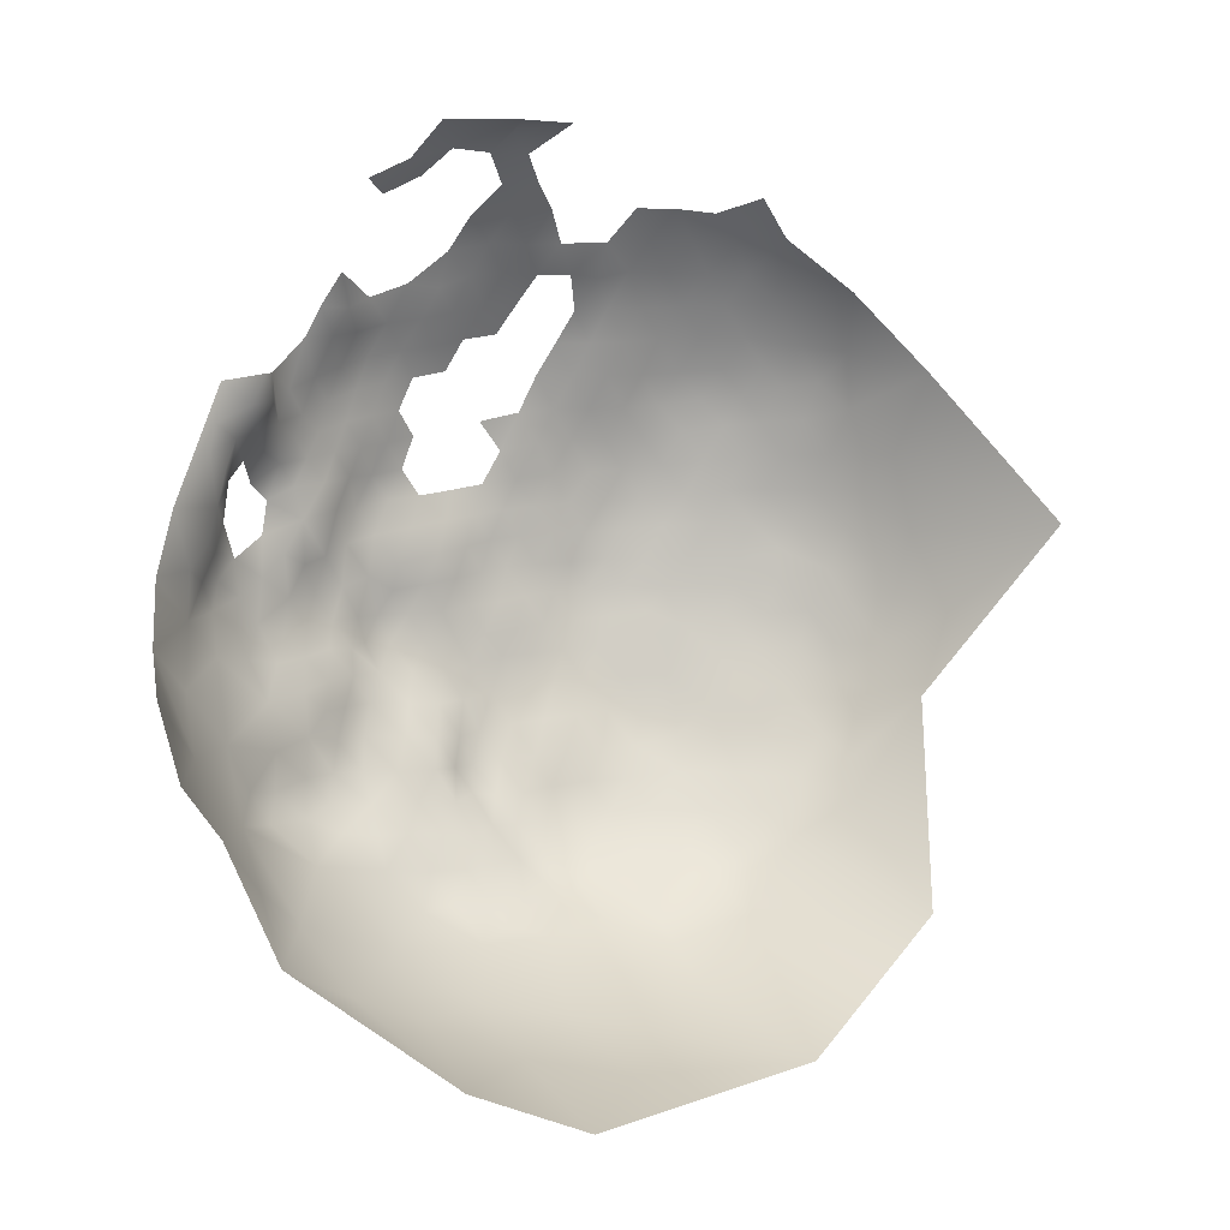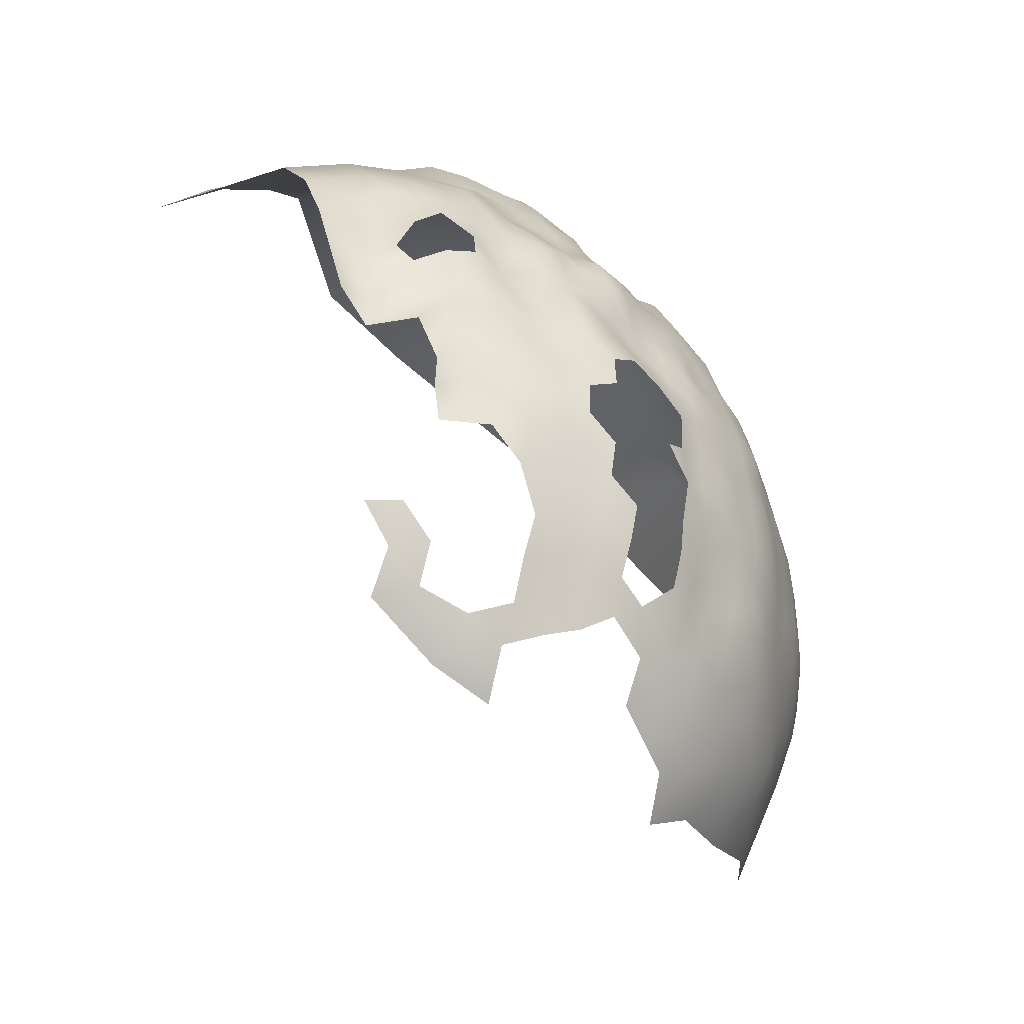
<metadata>
{"format":"obj","ext":"obj","renderer":"f3d","projection":"perspective","resolution":1024,"background":"white","views":[{"elev":76.7,"azim":-35.4,"up":"+Z"},{"elev":79.4,"azim":74.5,"up":"+Y"}]}
</metadata>
<code>
v -89.43 225.4 482.3
v -89.73 222.3 477.4
v -94.34 221.2 474.7
v -84.69 223.5 480
v -94.16 224.5 479.9
v -94.19 227.7 485.2
v -99.05 219.8 472.4
v -98.86 222.9 477.3
v -103.8 221.2 474.8
v -103.4 224 479.5
v -107.9 225.1 481.6
v -108.3 222.3 476.8
v -107.3 228.9 486.8
v -103.5 227 483.3
v -112.8 223.6 479.3
v -112.6 226.7 483.9
v -113.2 229.6 489.1
v -117.3 227.1 487
v -116.8 228.9 492.1
v -120.2 230.4 495.1
v -115.1 232.5 495.8
v -121.9 224.8 484.9
v -121.5 222 480.8
v -126.1 222.1 483.4
v -126.1 224.5 488.1
v -117.5 224.7 482
v -117.2 221.5 478
v -130.3 221.6 486.6
v -130.1 224.3 490.5
v -121.4 218.7 476.9
v -121.6 215.1 473.2
v -125.3 215.8 476.4
v -125.3 219.1 480
v -117.5 218 473.9
v -117.5 214.8 469.9
v -113.2 220.6 475.1
v -121.6 211.9 468.9
v -126 212.9 471.8
v -108.4 219.4 472.8
v -121.5 208 465.8
v -125.9 209.1 468.7
v -129.1 216.5 479.5
v -133.1 216.9 482.9
v -129.1 213.2 475.8
v -132.8 213.6 479.8
v -136.8 217.4 486.4
v -141.2 214.8 483.9
v -141.9 216.9 488
v -138 218.8 490.7
v -138.4 210.3 481.2
v -144.5 211.2 483.3
v -148.2 213.5 490.9
v -136.9 214.7 482.4
v -89.14 228.7 487.9
v -99.83 229.6 486.8
v -94.63 231.2 489.8
v -98.81 226.2 482.7
v -120.2 203.1 463.5
v -125 204.4 466.3
v -116.9 206.6 463.2
v -129.6 219.2 482.7
v -130.7 210.1 471.9
v -130.5 205.9 469.1
v -134.8 206.4 471.7
v -133.4 210.1 476.5
v -119.7 198.7 460.9
v -119.7 195 457.7
v -123.7 195.7 460.4
v -124 199.5 463.7
v -116 202 461.1
v -112.4 205.2 461.2
v -111.8 200.8 458.9
v -107.4 207.5 462.7
v -107.6 203.2 459.7
v -107.3 198.9 456.8
v -116 198.1 458.5
v -116.1 193.9 455.6
v -111.8 196.6 456.5
v -112 192.1 454.1
v -107.4 194.4 454.8
v -102.6 201.3 457.6
v -102.7 196.7 455.2
v -103 192.2 452.9
v -97.46 198.6 456.3
v -97.94 194.2 453.8
v -98.27 189.8 451.4
v -92.87 196.5 454.8
v -92.73 191.8 452.5
v -92.84 201.1 457.7
v -87.9 198.4 456.7
v -92.45 205.5 461.3
v -97.31 203.6 459
v -97.04 208.2 462.4
v -92.29 210.1 464.7
v -96.87 213.1 466
v -91.92 215 467.9
v -87.65 212.3 467.1
v -87.9 207.7 463.5
v -88.01 203.1 459.9
v -82.8 214.4 469.8
v -83.13 209.6 466.3
v -102 205.7 461.2
v -101.9 210.5 463.6
v -83.23 205.1 462.1
v -83.25 200.7 458.5
v -78.41 211.7 468.7
v -78.41 207.5 464.8
v -82.3 195.8 456.3
v -77.5 197.7 458.2
v -78.26 202.6 460.8
v -73.31 208.9 467.8
v -72.98 204.1 464.5
v -72.72 199.1 461
v -67.95 205.2 467.8
v -67.97 209.6 471.5
v -73.1 213.2 472
v -77.83 216.1 473.6
v -73.05 217.3 476.9
v -67.84 213.7 475.8
v -68.11 218 480.4
v -72.99 221 481.6
v -63.5 214.4 479.2
v -62.57 209.8 475
v -78.74 220.3 477.9
v -92.37 186.4 450.9
v -87.49 193.7 454
v -87.04 188.1 452.4
v -81.99 190.5 454.3
v -76.56 192.7 456.4
v -76.81 187.5 454.5
v -76.66 181.9 452.4
v -81.61 185 452.5
v -71.86 189.7 457
v -71.68 184 455.1
v -66.57 191.8 460.2
v -66.67 186.2 458.1
v -66.3 179.9 456.3
v -62.11 189 461.1
v -60.69 183 460.4
v -65.89 173.2 454.8
v -70.97 177.4 453.4
v -56.7 189.2 465.4
v -61.73 194.5 464.3
v -87.2 216.7 470.4
v -57.23 211.4 482.2
v -56.76 205.9 476.9
v -81.94 217.9 473.8
v -63.33 206.2 471.3
v -49.62 179 468.3
v -52.61 194.5 473
v -134 221.2 490.4
v -133.4 221.9 496.8
v -136.4 222 500.7
v -140.6 219.9 499
v -143.8 217.4 499
v -147.9 214 496.8
v -144.9 219.3 501.7
v -142 222.2 502.6
v -138 226.3 503.6
v -132.4 224.3 501.7
v -151.9 210.2 497.3
v -155.4 207.5 493
v -155.9 208.2 498.7
v -144.5 216.9 494.5
v -131 226.4 494.5
v -137.3 220.1 495.1
v -133.1 219.3 485.8
v -143.4 207.7 481.2
v -105.2 235.9 503.2
v -75.87 175.2 450.7
v -80.93 179.2 450.5
v -107.6 212.4 464.9
v -67.75 200.3 464.1
v -107.4 189.8 452.1
v -102.4 187.3 450.8
v -88.87 234 499
v -89 231.4 492.7
v -83.95 231.9 495.8
v -84.03 229.5 489.9
v -130 201.1 466.3
v -134.6 201.4 468.6
v -112.1 187.5 451.8
v -116.2 189.1 453.9
v -83.79 226.8 485
v -77.04 230.6 499.5
v -111.6 182.5 450
v -111.1 177.1 448.7
v -115.9 179.6 450.1
v -115.6 174.2 448.8
v -120 176.1 450.6
v -120.3 181.6 451.8
v -116 184.5 452
v -107.3 185.4 449.8
v -106.6 179.8 449
v -115.5 168.5 447.9
v -110.8 171.6 447.8
v -110.8 165.9 446.8
v -105.5 174.2 448.4
v -105.1 168.4 447
v -119.8 170.3 449.9
v -102.1 182.5 449.5
v -102 177.5 448.5
v -124.6 178.6 451.8
v -124.3 172.4 451.3
v -128.8 174.3 452.6
v -124.2 183.3 454.1
v -128.8 168.3 452.7
v -129.3 163.2 451.6
v -133.5 164.7 453.7
v -133.5 170.4 454
v -124.4 166.6 451.1
v -137.1 166.4 455.5
v -137.5 172.1 456.1
v -133.5 175.9 455.1
v -136.7 176 459
v -132.9 180.8 456.7
v -128.8 179.8 454.2
v -136.5 181.7 460
v -132.9 185.6 458.7
v -128.9 184.6 455.9
v -128.7 188.7 458.2
v -124.6 187.3 455.8
v -124.3 191.8 457.7
v -120 190.1 455.9
v -120.2 185.5 454
v -132.9 190.4 460.5
v -137.1 187.6 461.2
v -137.3 192.7 462.7
v -132.7 194.8 462.5
v -128.3 192.6 460.6
v -136.7 196.8 464.7
v -128.2 196.9 463.4
v -141.2 189.6 464.7
v -140.2 183.5 463.1
v -140.5 194.3 465.4
v -144.8 190.3 469.4
v -144.9 186.3 465.9
v -148.3 187.1 469.8
v -148.3 191 472.7
v -145.5 195 471.7
v -139.3 197.3 468.3
v -142.8 198.4 470.9
v -138.8 201.6 471.1
v -132.6 198.6 464.4
v -119.8 164 449.5
v -124.5 161.2 450.2
v -119.4 158.2 448.9
v -115.2 161.9 447.3
v -109 159.6 446.5
v -112.2 154.9 447.4
v -118.6 151.9 448.9
v -124.1 155.4 449.9
v -138.4 205.8 474.8
v -142.8 202.5 473.6
v -146.4 199 474.3
v -149.7 199 477.8
v -146.4 202.7 478.3
v -149.1 195.1 475.4
v -141.7 205.7 477.6
v -152 190.8 476
v -152.9 195.9 478.4
v -61.72 201.5 468.5
v -141.2 218.7 492.8
v -155.9 197.9 481.8
v -79.67 173.1 449.6
v -85.55 176.6 449.2
v -86.33 182.6 450.8
v -149.7 209.6 486.8
v -151.6 210.3 491.8
v -123.7 148.9 450.8
v -123.4 142.3 452.4
v -123.7 137 453.6
v -129 145.7 453.4
v -117.9 145.3 449.5
v -118 139.1 451.2
v -117.1 130.5 455.5
v -111.7 140.6 449.3
v -112.4 135.9 450.8
v -129.5 152.9 451.8
v -111.9 147.2 448
v -105.2 149.5 447.3
v -128.6 158.4 450.9
v -72.05 194.5 458.7
v -147.9 206.3 482.4
v -151 187.4 473.1
v -151.9 183.5 470.6
v -155.1 185.4 474.8
v -157.1 191.6 479.8
v -160.1 185 480.6
v -148.4 182.6 466.5
v -142.7 193.9 468.7
v -139.6 177.3 462.2
v -143.5 179.4 464.7
v -139.9 172.4 460
v -142.6 173.1 463.9
v -142.8 168 461.5
v -143.1 162.2 461.7
v -147 164.8 463.6
v -147.3 170.6 464.2
v -139.9 168.3 457.6
v -143.3 157.2 460.6
v -142.6 150.8 460.6
v -147.1 152.8 463.1
v -147.3 158.8 463.1
v -139.8 156.4 457.3
v -140.2 162.6 458.2
v -143 144 462.6
v -138.7 147 458.1
v -137.1 161.2 455.1
v -136.1 155.5 453.8
v -138.8 151.3 456.1
v -151.7 161.1 465.5
v -151.4 147.8 468
v -151.2 155.3 464.9
v -147 148.7 463.3
v -120.7 227.3 490.4
v -124.4 228.3 493.7
v -69.88 169.8 452.5
v -70.26 162.8 451.8
v -75.75 166.7 449.9
v -63.4 163.2 456
v -97.3 184 450.3
v -97.58 179.1 448.6
v -98.56 173.3 447.6
v -91.65 180.7 449.8
v -92.35 175.9 448.3
v -92.38 170.4 447.1
v -91.29 163.3 446.7
v -96.91 166.4 446.7
v -88.17 173.1 448.1
v -87.26 167.1 447.3
v -81.68 163.4 448.2
v -81.6 157.1 447.9
v -76.04 159.8 449.7
v -82.69 170 448.6
v -151.2 167.3 466.6
v -154.9 169 469.8
v -153.2 173.4 468.3
v -147.4 175.9 465.3
v -99.02 235.9 501.2
v -86.16 159.9 446.8
v -84.57 152 447.8
v -91.22 155.3 446.9
v -95.9 160.6 446.5
v -155.8 156.4 468.4
v -132.9 159.5 452.6
v -134.2 148.6 454.6
v -151.4 178.3 467.4
v -85.43 220.1 475.6
v -103.8 155.1 446.5
v -102.3 160.6 446.7
v -97.45 156 446.9
v -97.59 150.9 446.7
v -97.94 143.3 448.2
v -91.11 147.3 447.6
v -104 136.5 450.6
v -89.96 141.2 449.5
v -106.6 163.4 446.3
v -134.8 142.1 457.1
v -155.1 179.9 470.5
v -128.2 139 455
v -106.3 237.1 508.1
v -99.74 236.8 506.6
v -93.75 237.4 510.5
v -93.76 235.6 504.1
v -152 201.6 480.6
v -155.1 201.6 485
v -152.1 205.2 484.6
v -84.61 234 500.6
v -94.07 135.5 451.6
v -153.3 207.7 488.5
v -156.3 204.5 488.5
v -159.9 203.5 495.1
v -159.4 198.8 488.7
v -59.16 173.5 459.5
v -159 171.6 472.5
v -156.8 164.1 470.8
v -85.61 145.8 448.5
v -76.66 142.2 453.3
v -75.9 152.4 450.3
v -66.33 150 455.3
v -70.47 157.1 451.8
v -105.7 143.1 448.4
v -67.46 196 461.7
v -83.72 233.1 505.2
v -128.5 133.4 457.4
v -158.7 180.7 474.7
v -158.1 176.4 471.8
v -161.9 175.6 476.4
v -163.4 180.5 479.9
v -166.4 176.5 482.4
v -166.1 181.5 484.7
v -164.4 168.2 481.9
v -129.2 125.9 462.6
v -145.2 120 480.3
v -154.6 116 496.4
v -165.1 129.2 505.1
v -156.3 130.1 485.6
v -164.2 141.7 487.3
v -147.5 132.4 472.5
v -137.5 133.2 463.5
v -137.1 121.8 470.8
v -156.9 140.3 477.6
v -162.5 152.5 480.2
v -170.2 148.8 493.8
v -170.6 160.9 492.7
v -175.3 155.5 506.1
v -172.2 166.4 500.9
v -172.2 172.8 510.3
v -169.4 184.9 504.5
v -169.5 176.2 494
v -172.4 179.7 519
v -168.7 188.4 527.3
v -169.1 188.1 514.5
v -165 187.5 490.3
v -165.8 199.6 506.9
v -165.4 195.1 497.5
v -160.2 208.3 504.5
v -153 215.2 503.7
v -123.4 107.5 473
v -47.33 149.6 466.8
v -95.89 115 459.6
f 263 166 49
f 133 129 283
f 206 225 191
f 39 12 9
f 70 76 66
f 167 61 43
f 167 28 61
f 309 212 209
f 33 32 42
f 192 183 182
f 67 66 76
f 32 33 30
f 60 70 58
f 60 71 70
f 41 37 40
f 31 32 30
f 31 30 34
f 238 285 239
f 238 239 236
f 66 67 68
f 66 68 69
f 46 167 43
f 26 27 23
f 291 240 242
f 269 268 371
f 255 242 240
f 25 28 29
f 243 242 254
f 15 36 27
f 151 29 28
f 151 28 167
f 63 64 62
f 243 241 242
f 42 32 44
f 235 241 231
f 235 231 228
f 222 220 221
f 11 14 10
f 231 229 228
f 231 244 229
f 80 82 83
f 19 20 21
f 80 78 75
f 66 58 70
f 162 269 371
f 256 258 261
f 230 221 226
f 254 259 253
f 300 294 213
f 222 225 206
f 23 30 33
f 79 182 183
f 76 70 72
f 76 72 78
f 75 78 72
f 77 67 76
f 291 241 235
f 291 242 241
f 71 72 70
f 82 80 75
f 255 254 242
f 253 243 254
f 287 285 286
f 292 215 294
f 290 238 237
f 33 61 24
f 33 42 61
f 107 101 106
f 219 221 220
f 219 226 221
f 309 209 346
f 215 213 294
f 89 87 84
f 77 79 183
f 260 239 285
f 260 258 239
f 192 186 188
f 218 219 216
f 77 78 79
f 77 76 78
f 238 286 285
f 81 82 75
f 216 219 220
f 2 4 349
f 192 191 225
f 192 188 191
f 27 30 23
f 256 257 255
f 256 255 258
f 22 26 23
f 42 43 61
f 42 45 43
f 74 75 72
f 44 45 42
f 44 65 45
f 208 346 209
f 208 282 346
f 22 24 25
f 2 1 4
f 217 216 220
f 41 40 59
f 12 36 15
f 237 238 236
f 74 72 71
f 212 309 306
f 69 58 66
f 80 79 78
f 388 387 360
f 240 258 255
f 240 239 258
f 223 221 230
f 223 222 221
f 232 229 244
f 368 371 268
f 24 23 33
f 24 22 23
f 376 389 388
f 330 327 326
f 228 227 233
f 186 192 182
f 152 153 160
f 222 224 225
f 31 34 35
f 228 229 226
f 228 226 227
f 175 83 86
f 223 224 222
f 20 19 316
f 20 316 317
f 177 179 54
f 203 206 191
f 246 282 208
f 235 228 233
f 182 174 193
f 182 193 186
f 99 104 105
f 24 61 28
f 24 28 25
f 85 84 87
f 22 18 26
f 296 295 294
f 296 294 300
f 196 197 195
f 38 37 41
f 102 103 93
f 261 258 260
f 187 188 186
f 97 96 144
f 189 190 188
f 189 188 187
f 219 227 226
f 53 43 45
f 5 1 2
f 199 197 196
f 46 43 53
f 196 195 189
f 206 220 222
f 44 62 65
f 99 105 90
f 248 247 245
f 201 322 323
f 97 98 94
f 194 187 186
f 27 36 34
f 27 34 30
f 11 15 16
f 46 151 167
f 46 49 151
f 183 225 224
f 183 192 225
f 81 75 74
f 175 174 83
f 93 92 102
f 214 210 213
f 187 196 189
f 13 14 11
f 80 83 174
f 40 58 59
f 31 35 37
f 31 37 38
f 323 324 202
f 214 213 215
f 372 162 371
f 94 95 96
f 94 96 97
f 232 69 68
f 85 86 83
f 85 83 82
f 124 117 147
f 133 130 129
f 200 189 195
f 200 190 189
f 15 27 26
f 240 291 236
f 240 236 239
f 73 74 71
f 229 230 226
f 94 98 91
f 94 93 95
f 91 93 94
f 284 368 268
f 232 244 180
f 40 60 58
f 131 132 130
f 204 190 200
f 232 230 229
f 211 245 246
f 154 155 157
f 154 157 158
f 97 144 100
f 309 346 310
f 314 312 304
f 311 305 310
f 110 105 104
f 16 15 26
f 201 202 194
f 201 323 202
f 234 233 227
f 329 328 344
f 358 197 199
f 299 295 296
f 230 68 223
f 230 232 68
f 9 10 8
f 9 8 7
f 38 62 44
f 13 11 16
f 223 68 67
f 223 67 224
f 63 181 64
f 63 180 181
f 91 92 93
f 91 89 92
f 295 292 294
f 279 282 252
f 98 99 91
f 85 87 88
f 198 199 196
f 372 374 373
f 372 373 162
f 84 85 82
f 98 104 99
f 367 368 366
f 100 106 101
f 100 101 97
f 52 268 269
f 175 193 174
f 89 91 99
f 190 191 188
f 77 224 67
f 77 183 224
f 6 55 56
f 6 57 55
f 128 130 132
f 252 282 246
f 79 174 182
f 79 80 174
f 114 115 148
f 288 261 260
f 111 107 106
f 390 391 392
f 95 93 103
f 89 90 87
f 89 99 90
f 16 18 17
f 16 26 18
f 12 15 11
f 13 16 17
f 118 121 120
f 59 58 69
f 306 300 212
f 39 36 12
f 19 18 316
f 19 17 18
f 298 336 299
f 298 299 296
f 84 92 89
f 124 118 117
f 132 127 128
f 132 267 127
f 309 305 306
f 309 310 305
f 209 212 210
f 374 372 367
f 166 151 49
f 198 194 202
f 251 252 247
f 136 135 138
f 339 295 299
f 56 54 6
f 14 55 57
f 303 314 304
f 200 211 204
f 267 171 266
f 211 208 207
f 211 246 208
f 194 186 193
f 203 191 190
f 246 245 247
f 246 247 252
f 108 90 105
f 114 173 112
f 49 48 263
f 49 46 48
f 347 359 308
f 297 298 296
f 98 97 101
f 178 369 185
f 5 2 3
f 5 3 8
f 264 367 366
f 315 303 302
f 297 301 304
f 297 304 298
f 12 10 9
f 12 11 10
f 308 307 302
f 207 208 209
f 207 209 210
f 159 160 153
f 126 87 90
f 126 88 87
f 205 217 203
f 134 130 133
f 134 131 130
f 81 102 92
f 290 286 238
f 234 218 292
f 234 292 293
f 207 204 211
f 207 205 204
f 108 126 90
f 303 304 301
f 132 131 171
f 132 171 267
f 175 322 201
f 284 51 168
f 283 129 109
f 283 109 113
f 217 206 203
f 217 220 206
f 315 302 307
f 5 6 1
f 5 57 6
f 38 44 32
f 38 32 31
f 365 340 363
f 257 256 366
f 347 308 311
f 325 322 125
f 214 216 217
f 214 217 205
f 201 193 175
f 201 194 193
f 57 10 14
f 119 120 122
f 323 326 324
f 128 126 108
f 128 127 126
f 312 298 304
f 115 123 148
f 327 324 326
f 46 53 47
f 46 47 48
f 205 207 210
f 205 210 214
f 153 154 158
f 153 158 159
f 257 254 255
f 257 259 254
f 52 156 164
f 178 176 369
f 215 292 218
f 116 117 118
f 306 301 297
f 306 305 301
f 218 234 227
f 218 227 219
f 336 298 312
f 184 54 179
f 293 292 295
f 293 295 339
f 261 366 256
f 261 264 366
f 137 134 136
f 177 176 178
f 340 169 363
f 155 164 156
f 241 243 181
f 112 173 113
f 47 53 50
f 101 107 104
f 101 104 98
f 389 387 388
f 265 171 170
f 212 300 213
f 212 213 210
f 274 270 251
f 86 85 88
f 244 181 180
f 372 371 368
f 372 368 367
f 56 177 54
f 22 316 18
f 362 363 169
f 116 111 106
f 114 112 111
f 124 121 118
f 119 118 120
f 287 260 285
f 332 333 341
f 384 135 283
f 119 123 115
f 338 336 337
f 136 134 133
f 273 279 270
f 143 138 135
f 143 135 384
f 170 171 131
f 41 62 38
f 41 63 62
f 270 252 251
f 270 279 252
f 330 331 327
f 139 137 136
f 384 113 173
f 384 283 113
f 81 84 82
f 81 92 84
f 119 115 116
f 119 116 118
f 113 109 110
f 63 41 59
f 107 110 104
f 284 366 368
f 284 257 366
f 65 62 64
f 115 114 111
f 115 111 116
f 302 311 308
f 336 377 337
f 233 237 236
f 64 243 253
f 64 181 243
f 200 245 211
f 272 271 275
f 198 196 187
f 198 187 194
f 345 312 314
f 287 286 360
f 287 360 387
f 184 4 1
f 248 195 197
f 145 146 123
f 335 331 330
f 129 108 109
f 109 105 110
f 109 108 105
f 302 303 301
f 141 134 137
f 153 166 154
f 153 152 166
f 178 179 177
f 128 108 129
f 128 129 130
f 154 166 263
f 73 172 103
f 73 103 102
f 127 125 88
f 127 88 126
f 323 322 325
f 323 325 326
f 249 358 351
f 322 175 86
f 332 331 335
f 291 233 236
f 291 235 233
f 203 190 204
f 203 204 205
f 117 100 147
f 102 81 74
f 102 74 73
f 50 168 51
f 50 51 47
f 271 273 270
f 133 283 135
f 133 135 136
f 112 107 111
f 264 261 288
f 57 5 8
f 57 8 10
f 237 233 234
f 265 266 171
f 245 195 248
f 245 200 195
f 198 202 324
f 271 272 361
f 122 123 119
f 122 145 123
f 146 148 123
f 364 365 363
f 249 351 350
f 139 136 138
f 352 351 344
f 352 350 351
f 353 350 352
f 335 266 265
f 335 330 266
f 50 53 45
f 287 288 260
f 287 289 288
f 377 336 312
f 125 86 88
f 125 322 86
f 332 320 334
f 161 162 163
f 161 269 162
f 156 269 161
f 156 52 269
f 266 330 326
f 319 382 334
f 319 334 320
f 266 325 267
f 266 326 325
f 54 1 6
f 54 184 1
f 334 333 332
f 249 197 358
f 249 248 197
f 180 63 59
f 140 141 137
f 268 51 284
f 347 279 273
f 117 116 106
f 117 106 100
f 271 274 275
f 271 270 274
f 329 324 327
f 341 331 332
f 341 328 331
f 124 147 349
f 338 348 339
f 152 151 166
f 316 25 317
f 316 22 25
f 303 315 313
f 376 388 338
f 376 338 337
f 231 241 181
f 231 181 244
f 112 113 110
f 112 110 107
f 313 314 303
f 302 305 311
f 302 301 305
f 338 360 348
f 338 388 360
f 348 360 286
f 348 286 290
f 165 29 151
f 165 151 152
f 154 164 155
f 154 263 164
f 165 152 160
f 327 328 329
f 327 331 328
f 383 277 280
f 383 280 281
f 168 257 284
f 168 259 257
f 318 141 140
f 125 127 267
f 125 267 325
f 319 320 318
f 147 144 349
f 147 100 144
f 65 50 45
f 355 354 353
f 385 369 176
f 359 347 273
f 306 297 296
f 306 296 300
f 262 114 148
f 124 349 4
f 215 216 214
f 215 218 216
f 390 389 391
f 163 162 373
f 338 299 336
f 338 339 299
f 385 365 364
f 278 275 277
f 341 333 342
f 341 342 343
f 142 143 150
f 355 342 378
f 250 248 249
f 276 275 278
f 355 343 342
f 345 377 312
f 386 361 272
f 383 354 356
f 65 64 253
f 141 170 131
f 141 131 134
f 50 259 168
f 250 251 247
f 250 247 248
f 353 281 350
f 317 29 165
f 317 25 29
f 281 280 250
f 262 148 146
f 375 137 139
f 375 140 137
f 180 69 232
f 180 59 69
f 279 346 282
f 365 385 176
f 339 290 293
f 339 348 290
f 21 17 19
f 13 55 14
f 357 354 355
f 273 271 361
f 343 328 341
f 277 275 274
f 277 274 280
f 353 352 343
f 353 343 355
f 359 273 361
f 276 272 275
f 279 310 346
f 347 311 310
f 347 310 279
f 142 138 143
f 357 355 378
f 343 352 344
f 343 344 328
f 380 334 382
f 376 337 377
f 293 237 234
f 293 290 237
f 262 150 143
f 320 332 335
f 320 335 265
f 250 249 350
f 250 350 281
f 199 198 324
f 262 173 114
f 321 319 318
f 321 318 140
f 280 274 251
f 280 251 250
f 380 333 334
f 356 277 383
f 318 170 141
f 419 156 161
f 419 161 163
f 329 344 351
f 289 390 392
f 359 307 308
f 370 354 357
f 370 356 354
f 199 351 358
f 50 65 253
f 50 253 259
f 143 384 173
f 143 173 262
f 419 163 418
f 307 313 315
f 320 170 318
f 320 265 170
f 380 342 333
f 329 199 324
f 329 351 199
f 393 391 389
f 356 278 277
f 150 262 146
f 156 157 155
f 156 419 157
f 345 314 313
f 354 281 353
f 354 383 281
f 379 342 380
f 379 378 342
f 321 140 375
f 386 272 276
f 381 379 380
f 185 369 385
f 142 139 138
f 381 380 382
f 401 386 394
f 411 415 392
f 382 319 321
f 418 163 373
f 415 289 392
f 401 307 359
f 417 373 374
f 413 414 412
f 376 393 389
f 386 359 361
f 386 401 359
f 403 399 404
f 411 392 391
f 410 415 411
f 410 417 415
f 419 158 157
f 149 142 150
f 398 403 400
f 379 357 378
f 407 408 406
f 407 406 405
f 276 394 386
f 149 139 142
f 405 404 399
f 416 373 417
f 416 418 373
f 402 395 400
f 402 401 394
f 402 400 401
f 395 398 400
f 398 399 403
f 412 414 410
f 412 410 409
f 411 391 393
f 410 414 416
f 410 416 417
f 356 276 278
f 415 288 289
f 411 409 410
f 411 408 409
f 404 405 406
f 149 375 139
f 404 406 393
f 411 406 408
f 411 393 406
f 400 403 313
f 407 409 408
f 400 307 401
f 400 313 307
f 381 382 321
f 396 398 395
f 404 313 403
f 404 345 313
f 419 159 158
f 404 377 345
f 379 370 357
f 397 398 396
f 420 402 394
f 413 416 414
f 397 399 398
f 397 405 399
f 422 356 370
f 420 395 402
f 422 276 356
f 397 407 405
f 421 381 321
f 420 394 276
f 420 276 422
f 421 321 375
f 422 370 379
f 421 375 149
f 421 379 381
f 396 395 420
f 8 3 7
f 264 374 367
f 288 374 264
f 374 415 417
f 374 288 415
f 387 289 287
f 390 387 389
f 387 390 289
f 377 393 376
f 377 404 393

</code>
